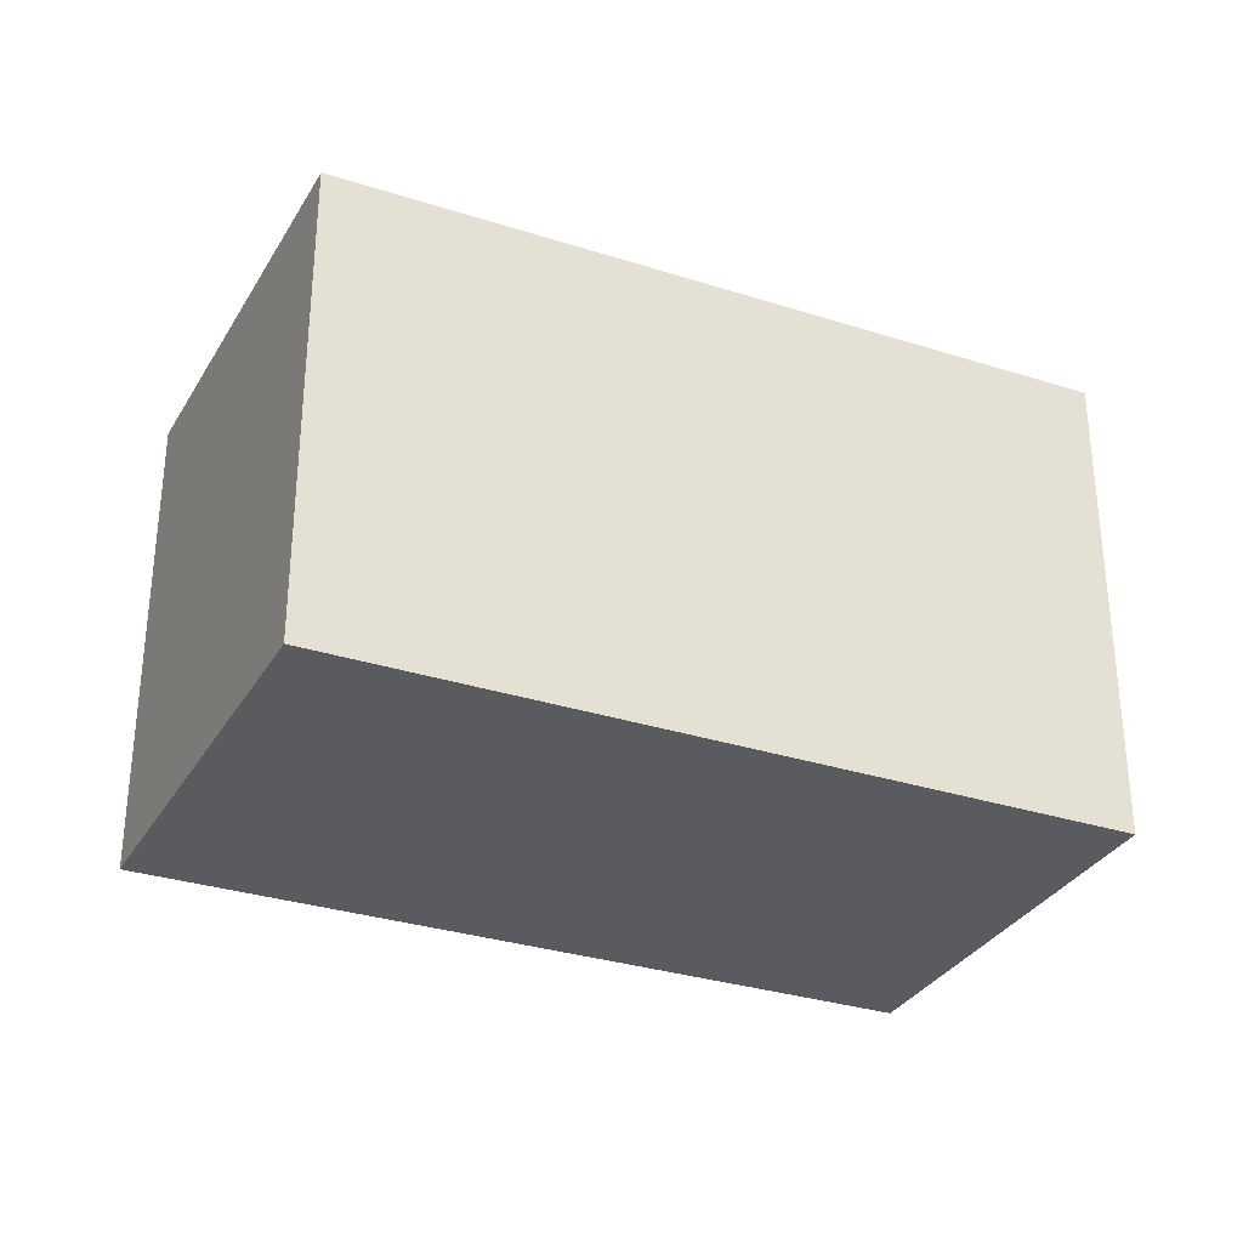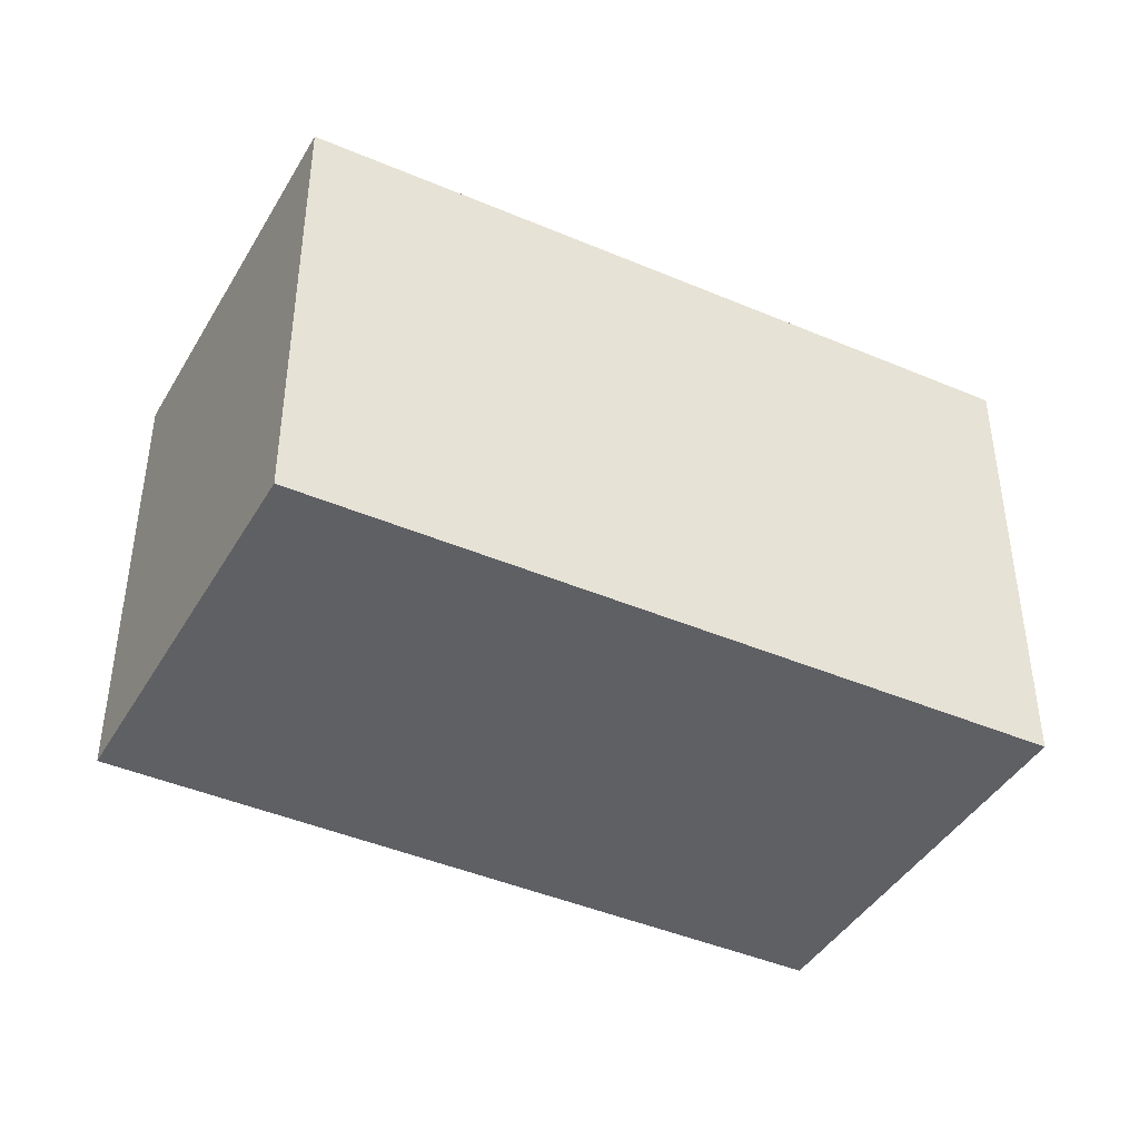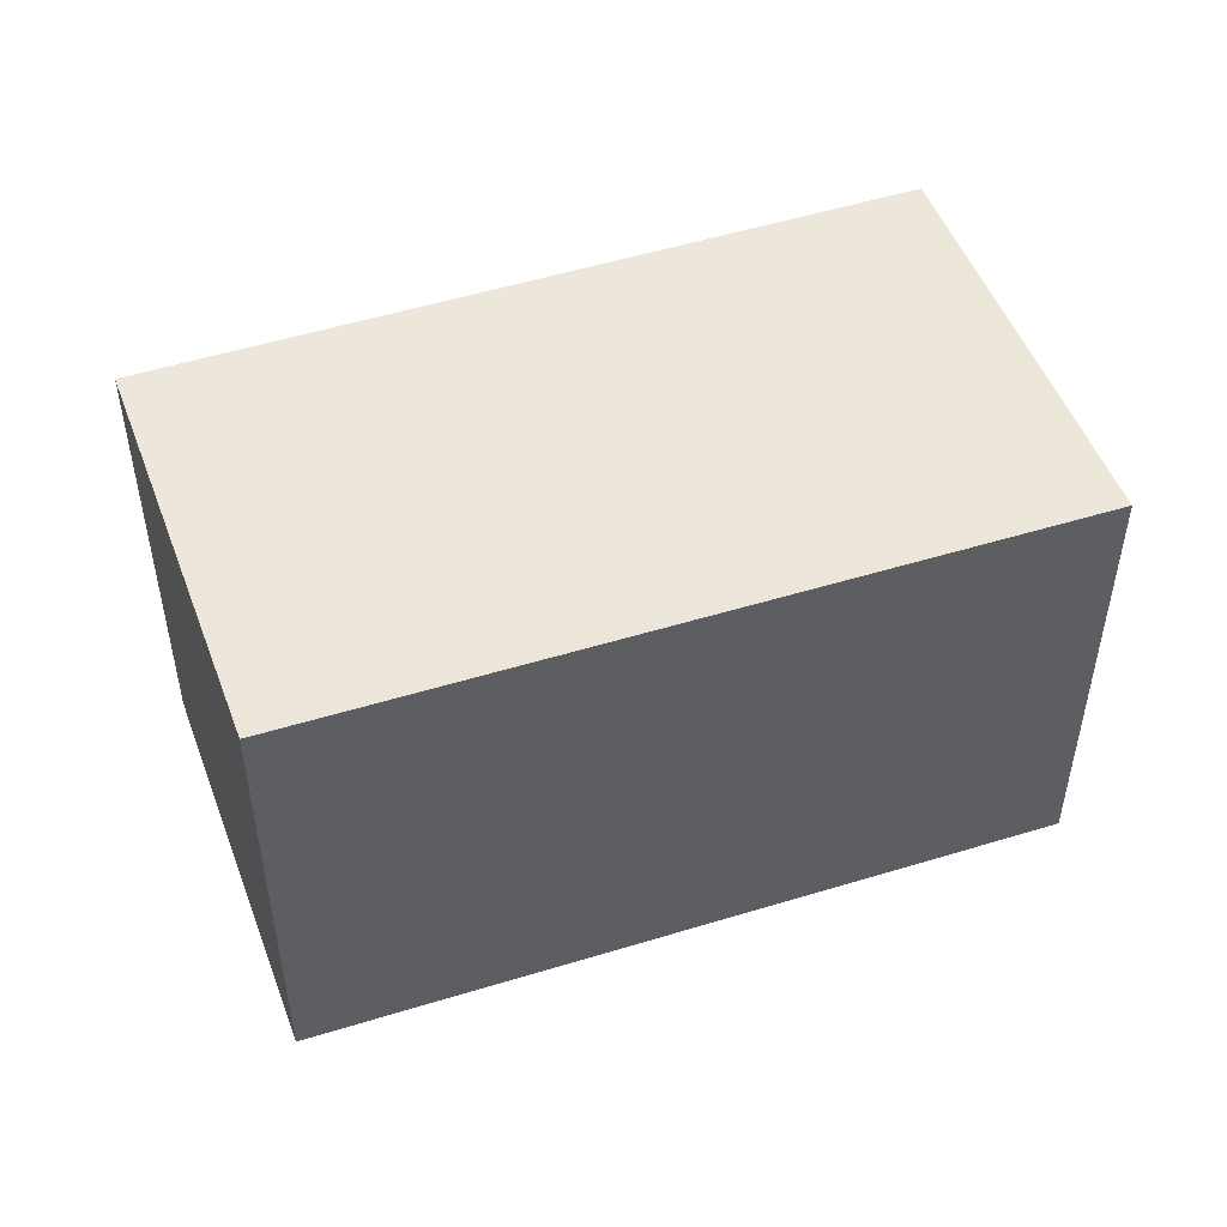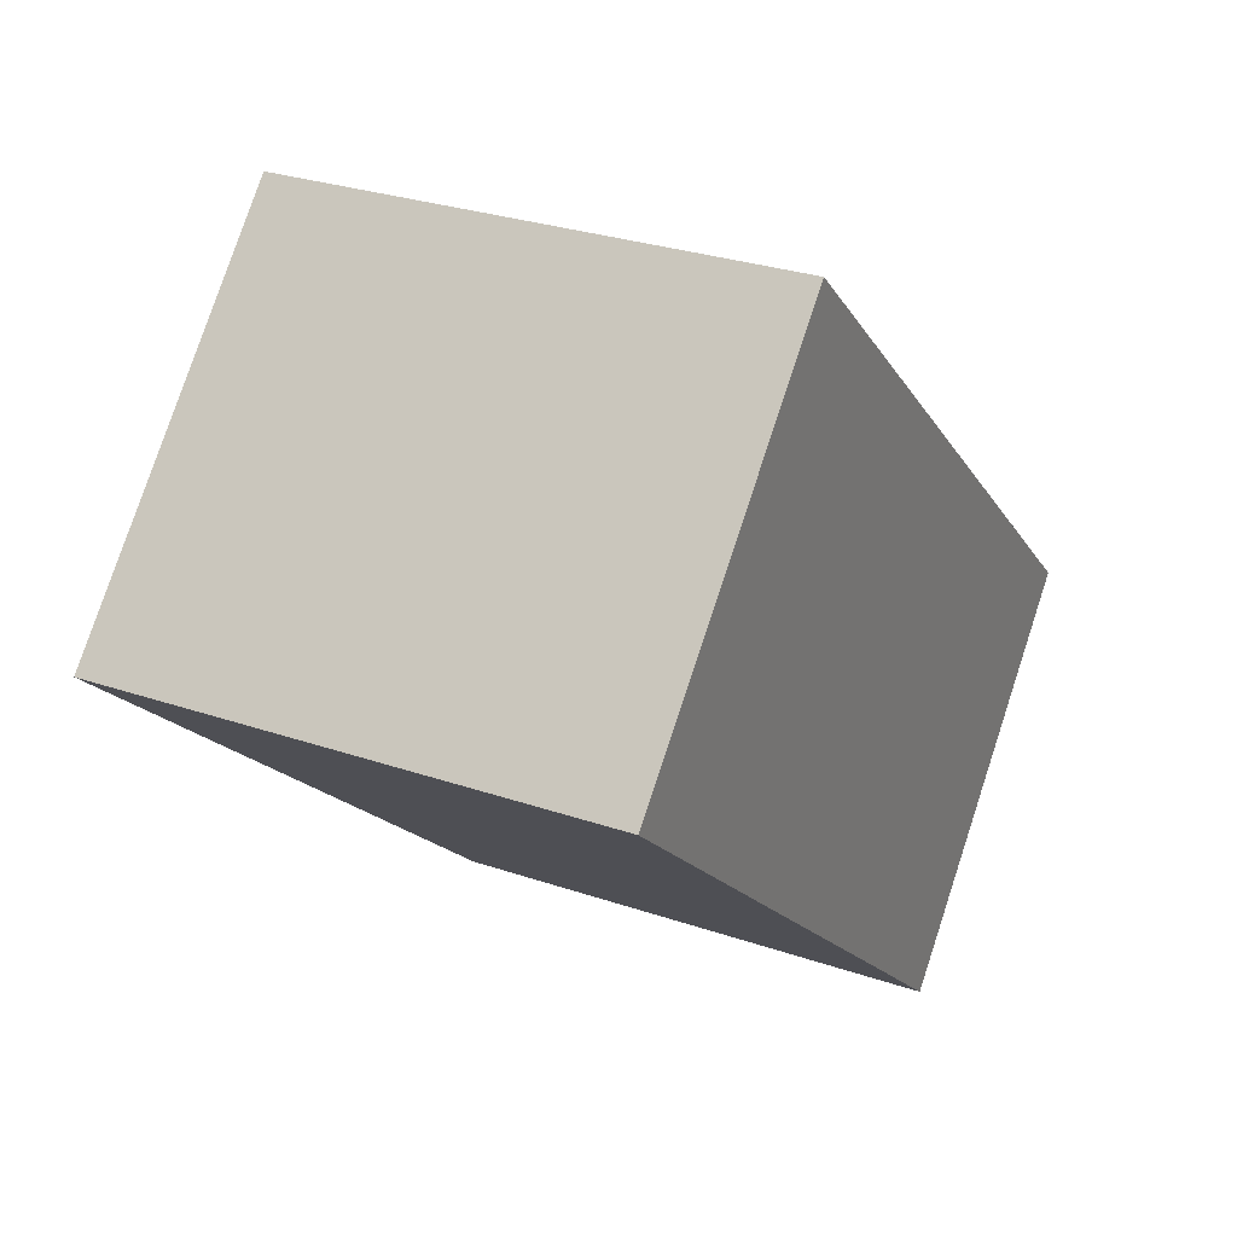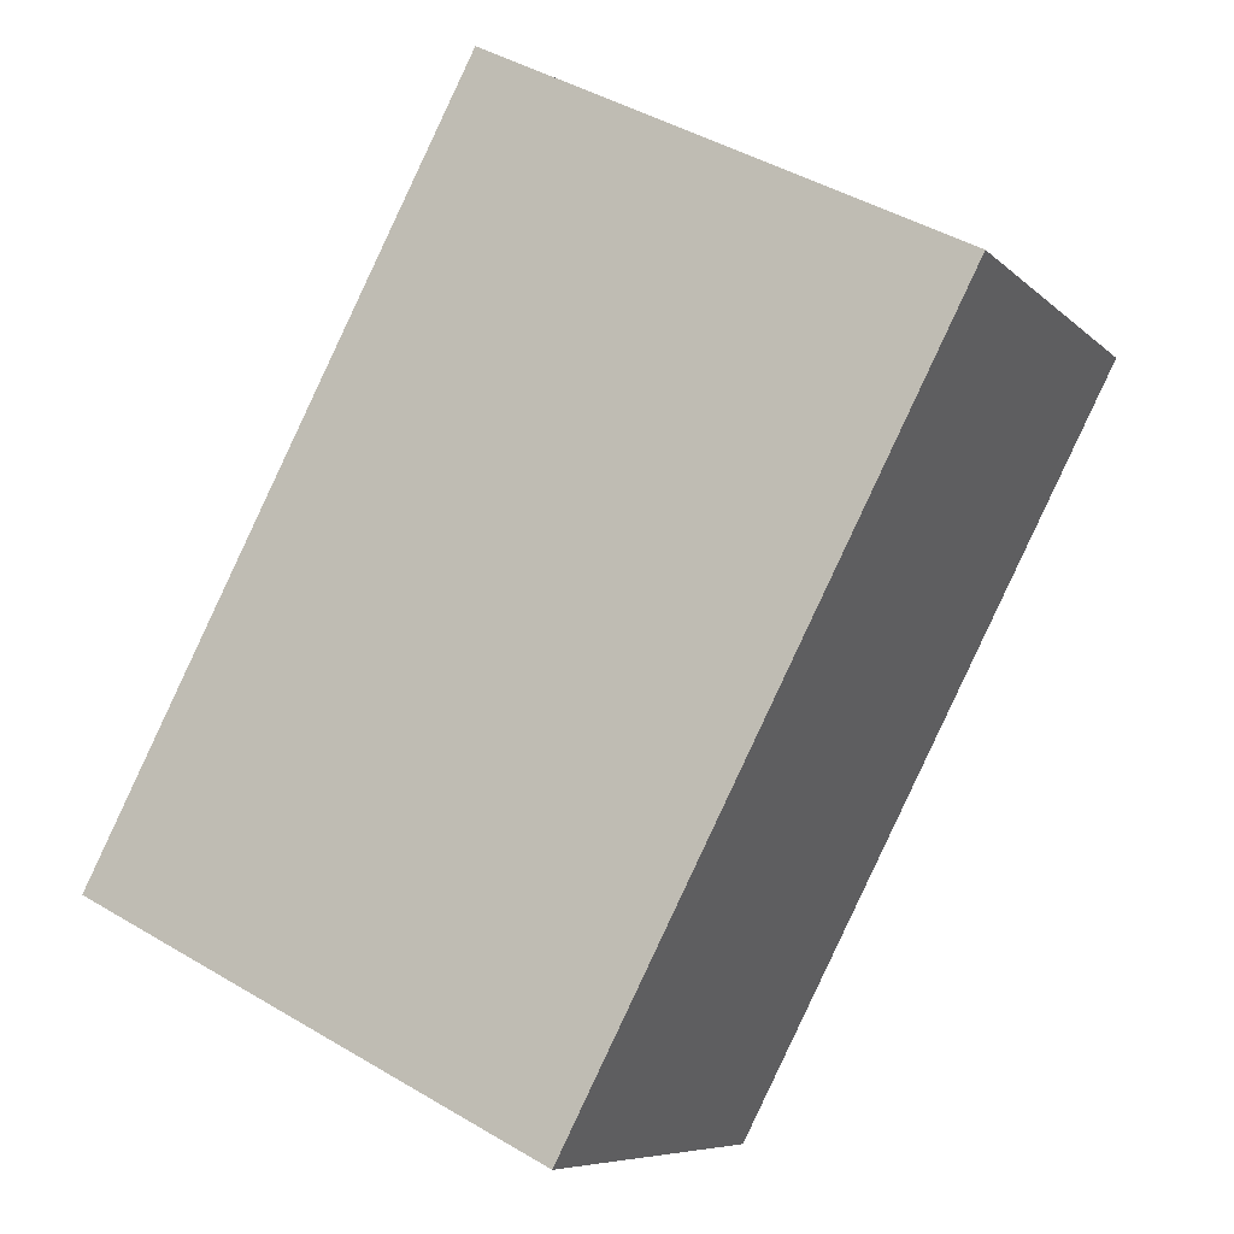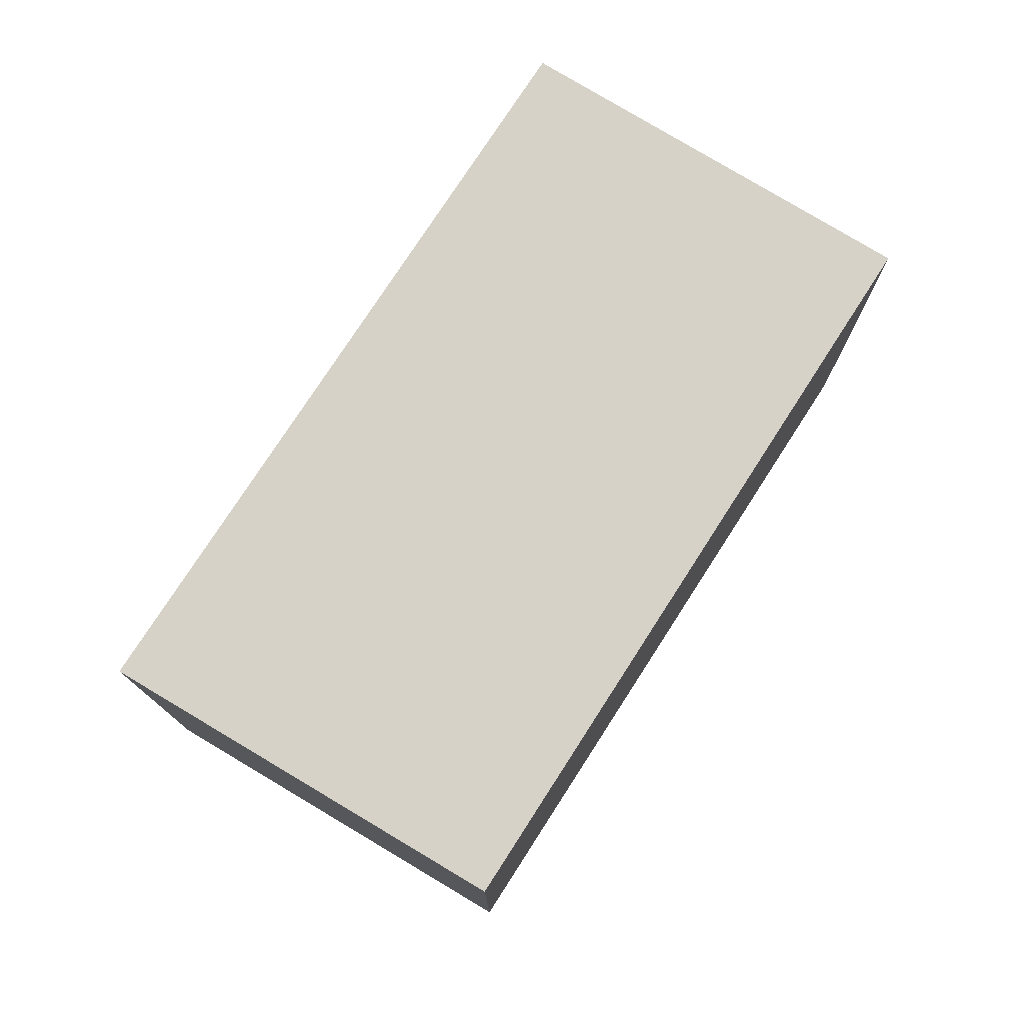
<metadata>
{"format":"obj","ext":"obj","renderer":"f3d","projection":"perspective","resolution":1024,"background":"white","views":[{"elev":-32.2,"azim":17.5,"up":"+Y"},{"elev":-43.3,"azim":-165.4,"up":"+Y"},{"elev":51.2,"azim":-157.2,"up":"+Y"},{"elev":28.8,"azim":-62.8,"up":"+Z"},{"elev":45.0,"azim":124.5,"up":"+Z"},{"elev":77.4,"azim":-15.7,"up":"+Y"}]}
</metadata>
<code>
v  2.341 -1.507e-16 2.461
v  4.677 2.51e-16 -4.099
v  6.97 1.005e-16 -1.641
v  0 0 0
v  2.341 3.83 2.461
v  4.677 3.83 -4.099
v  8.161e-05 3.83 -0.0001213
v  6.97 3.83 -1.641
g defaultobject
f 1 2 3
f 2 1 4
f 5 6 7
f 6 5 8
f 5 4 1
f 4 5 7
f 3 5 1
f 5 3 8
f 2 8 3
f 8 2 6
f 7 2 4
f 2 7 6

</code>
